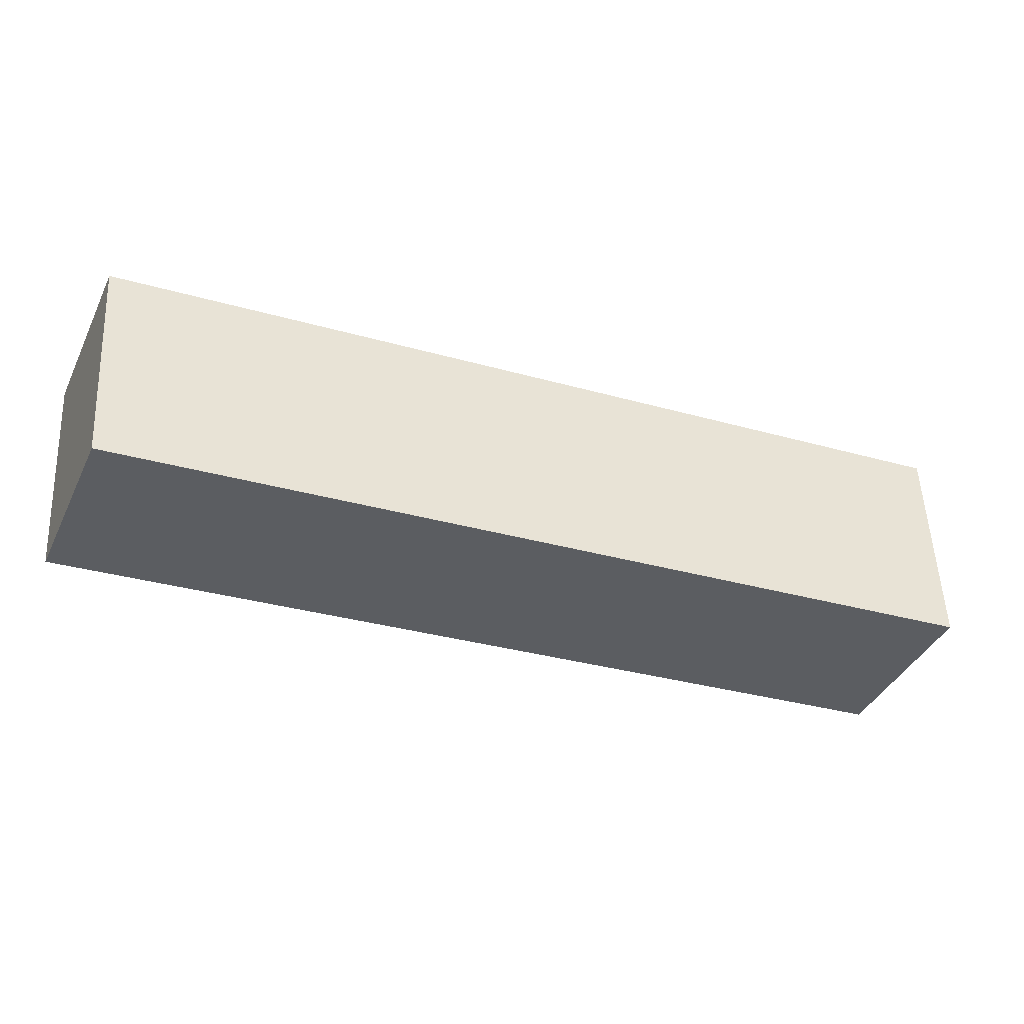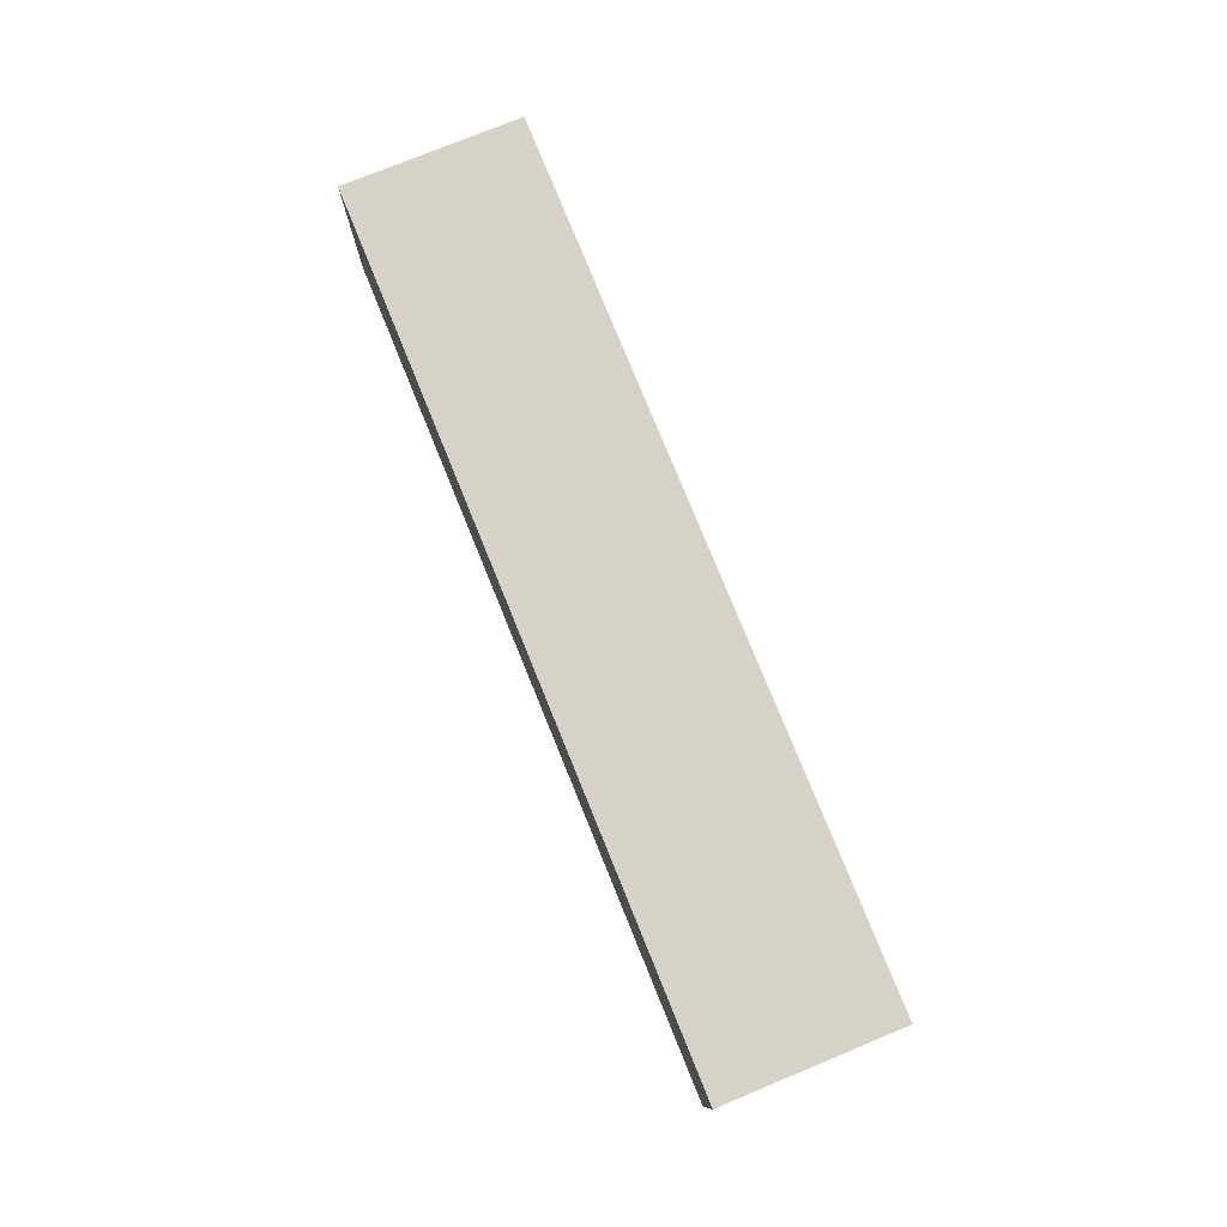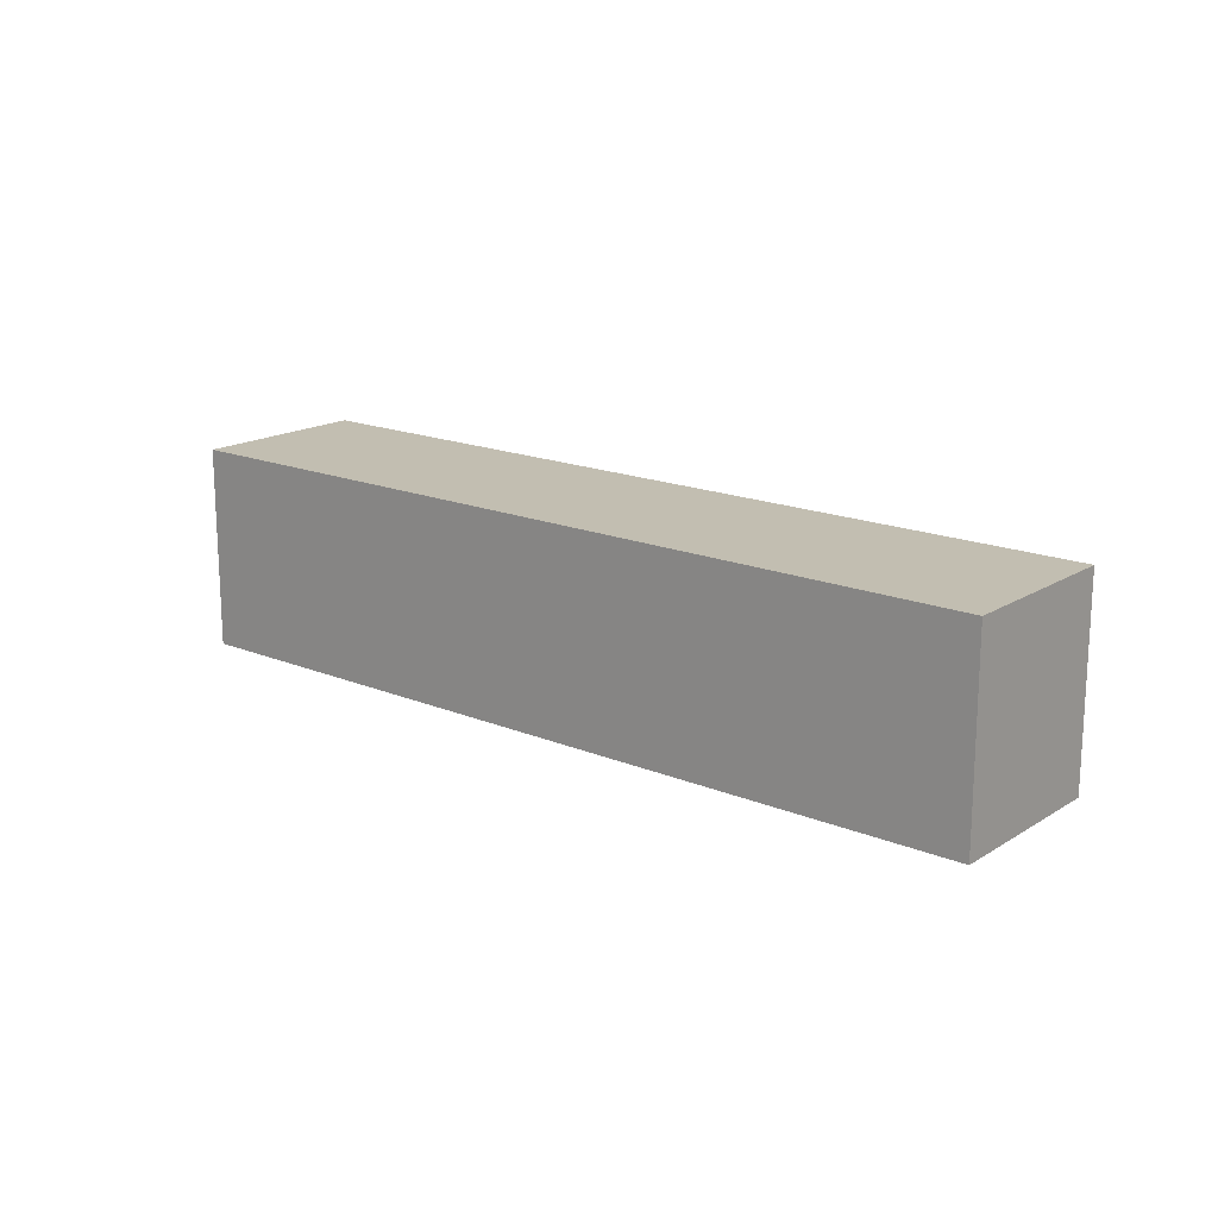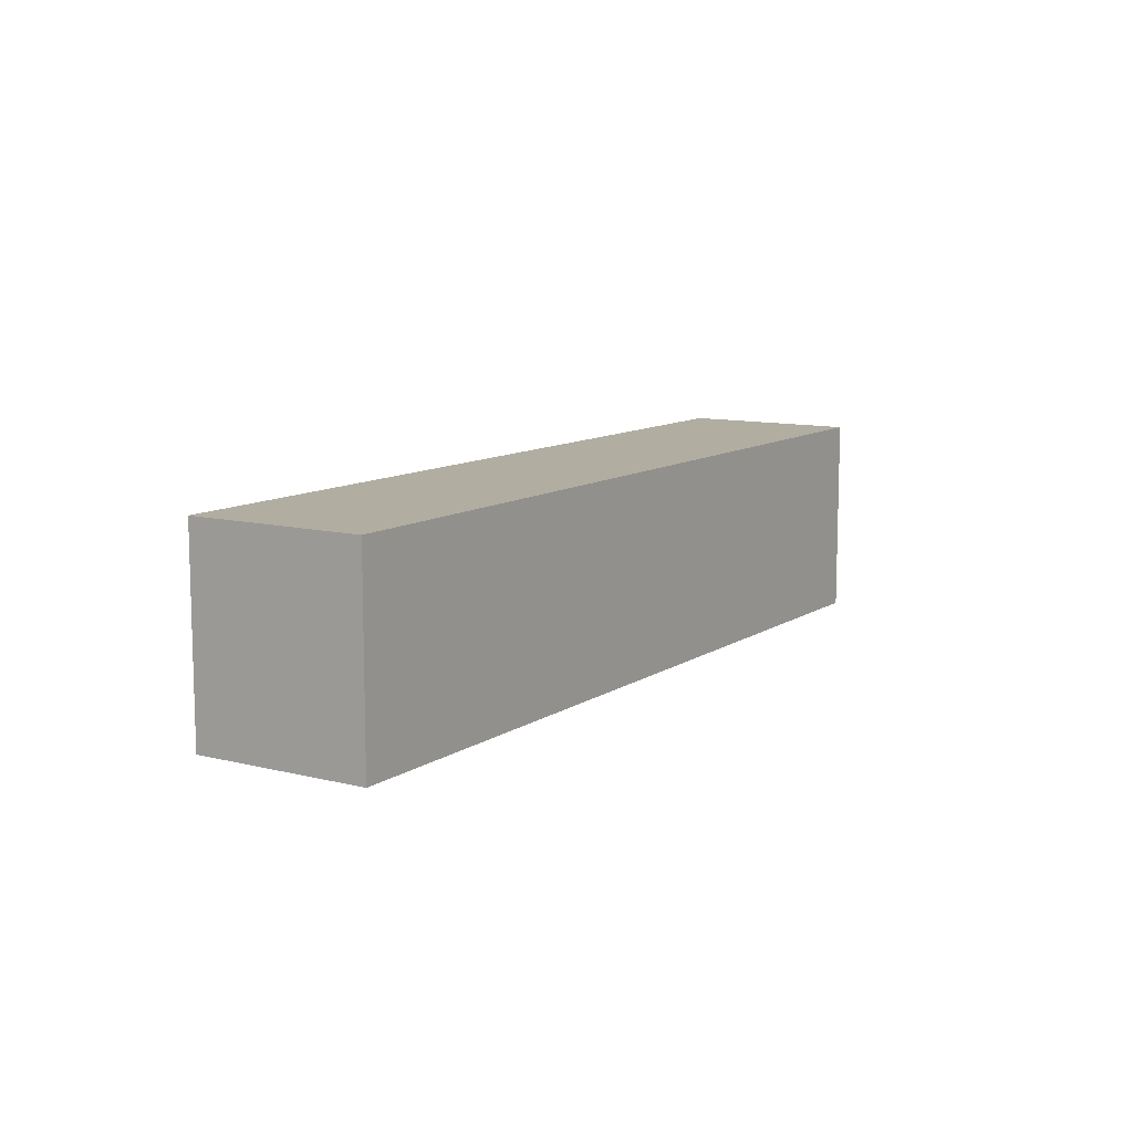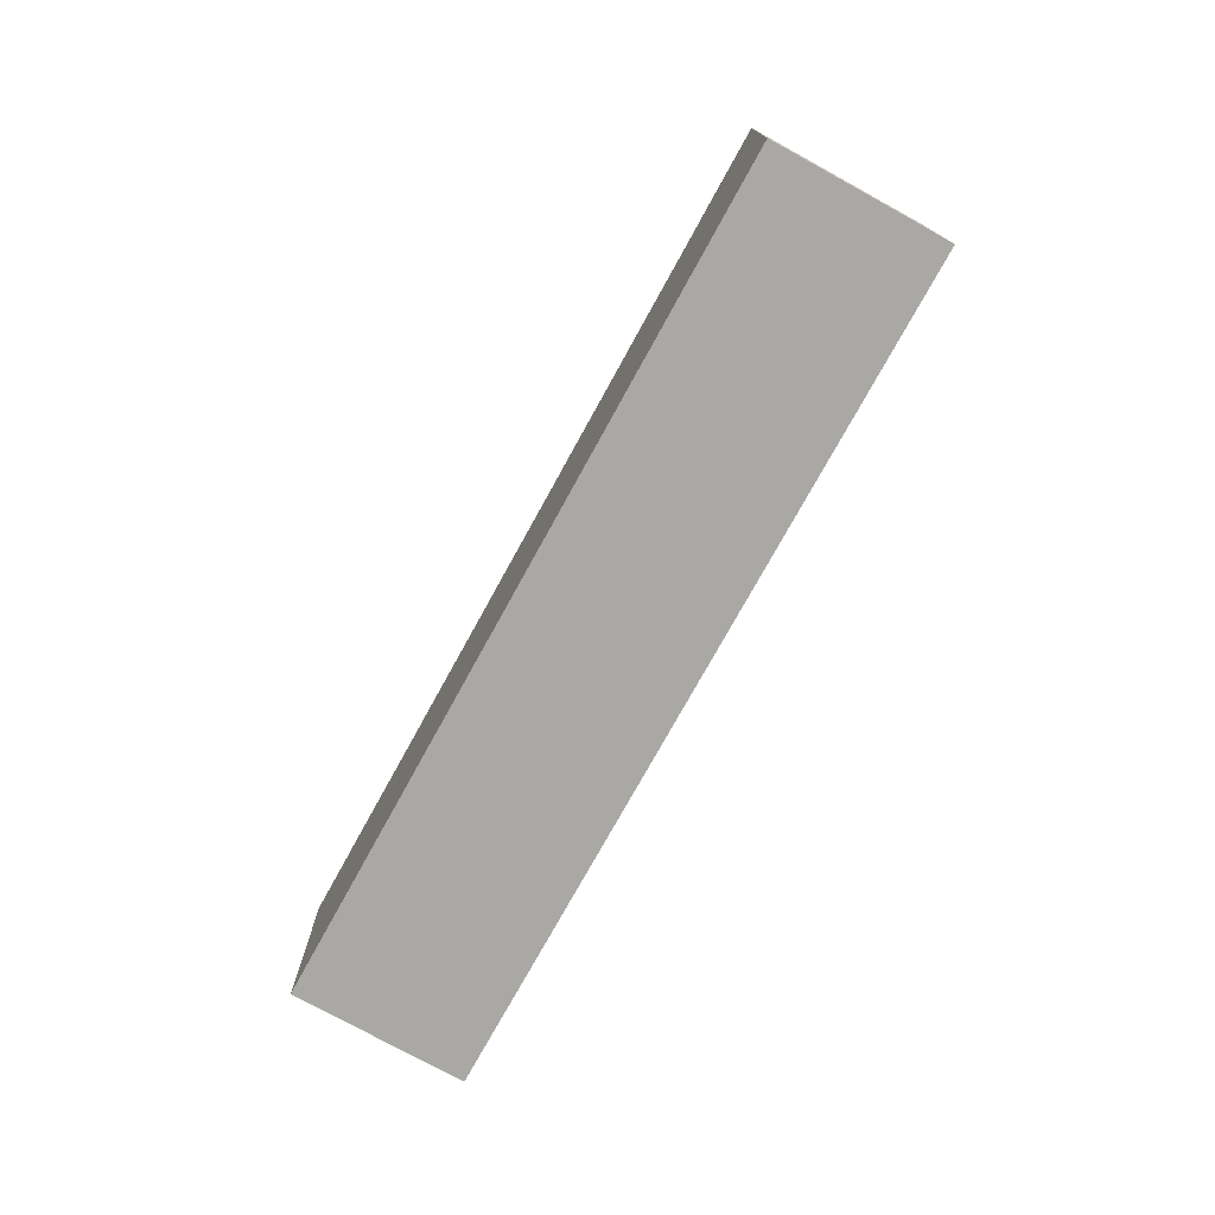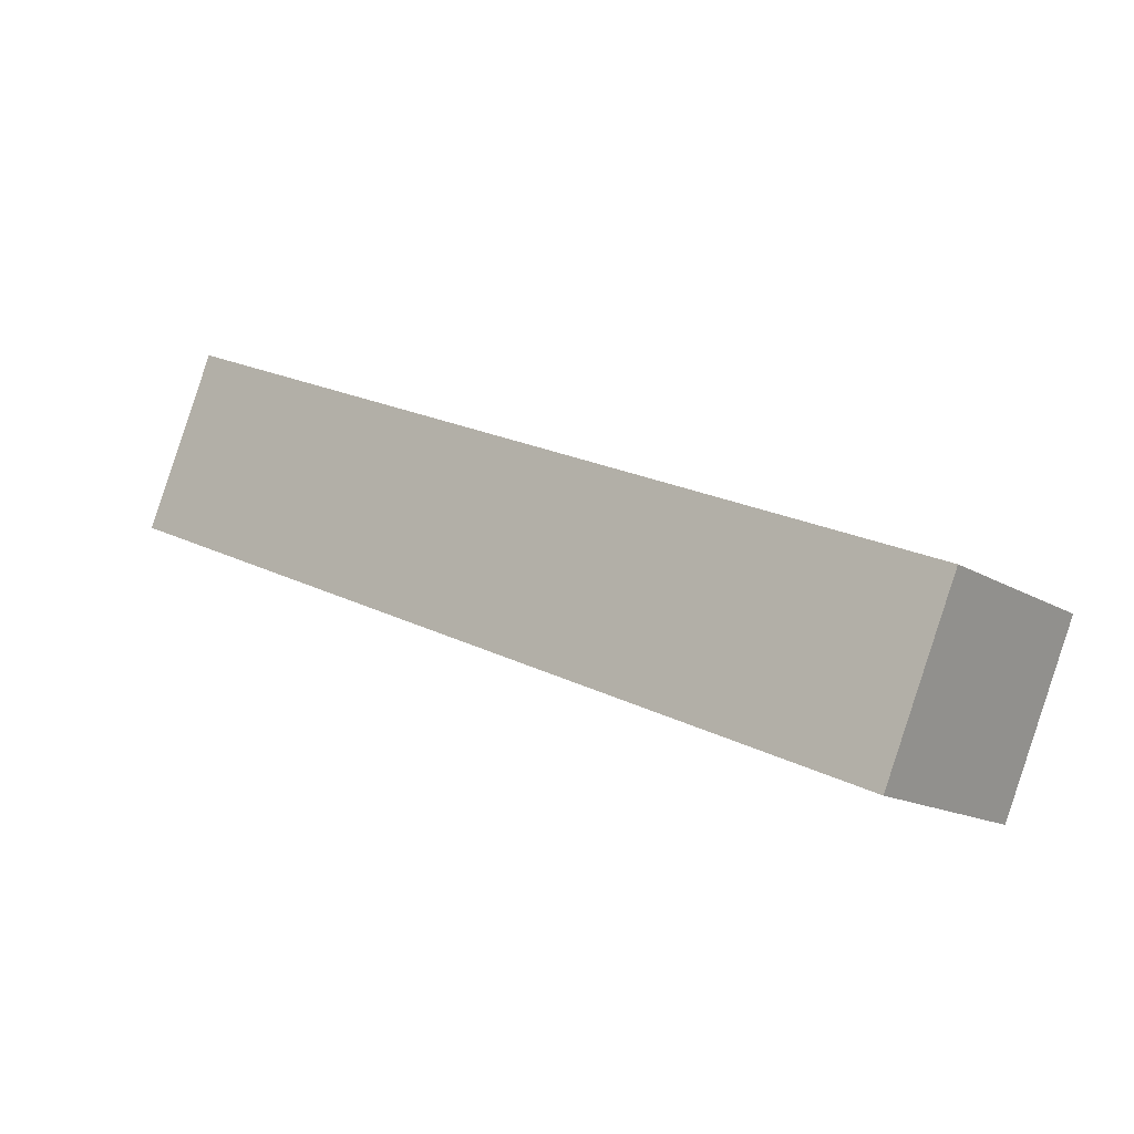
<metadata>
{"format":"obj","ext":"obj","renderer":"f3d","projection":"perspective","resolution":1024,"background":"white","views":[{"elev":53.5,"azim":-2.6,"up":"+Z"},{"elev":77.9,"azim":-89.4,"up":"+Y"},{"elev":17.1,"azim":-117.7,"up":"+Y"},{"elev":10.4,"azim":145.1,"up":"+Y"},{"elev":-75.2,"azim":83.9,"up":"+Y"},{"elev":-14.3,"azim":36.8,"up":"+Z"}]}
</metadata>
<code>
v  31.69 7.967 -13.28
v  12.68 7.967 2.356
v  34.41 7.967 -6.747
v  0 7.967 4.878e-16
v  1.006 7.967 2.356
v  2.778 7.967 6.506
v  34.41 4.131e-16 -6.747
v  31.69 8.133e-16 -13.28
v  0 0 0
v  2.778 -3.984e-16 6.506
v  1.006 -1.443e-16 2.356
v  12.68 -1.443e-16 2.356
g defaultobject
f 1 2 3
f 2 1 4
f 2 4 5
f 2 5 6
f 7 1 3
f 1 7 8
f 8 4 1
f 4 8 9
f 9 5 4
f 5 9 6
f 6 9 10
f 10 9 11
f 2 7 3
f 7 2 12
f 12 2 6
f 12 6 10
f 7 9 8
f 9 7 12
f 9 12 11
f 11 12 10

</code>
